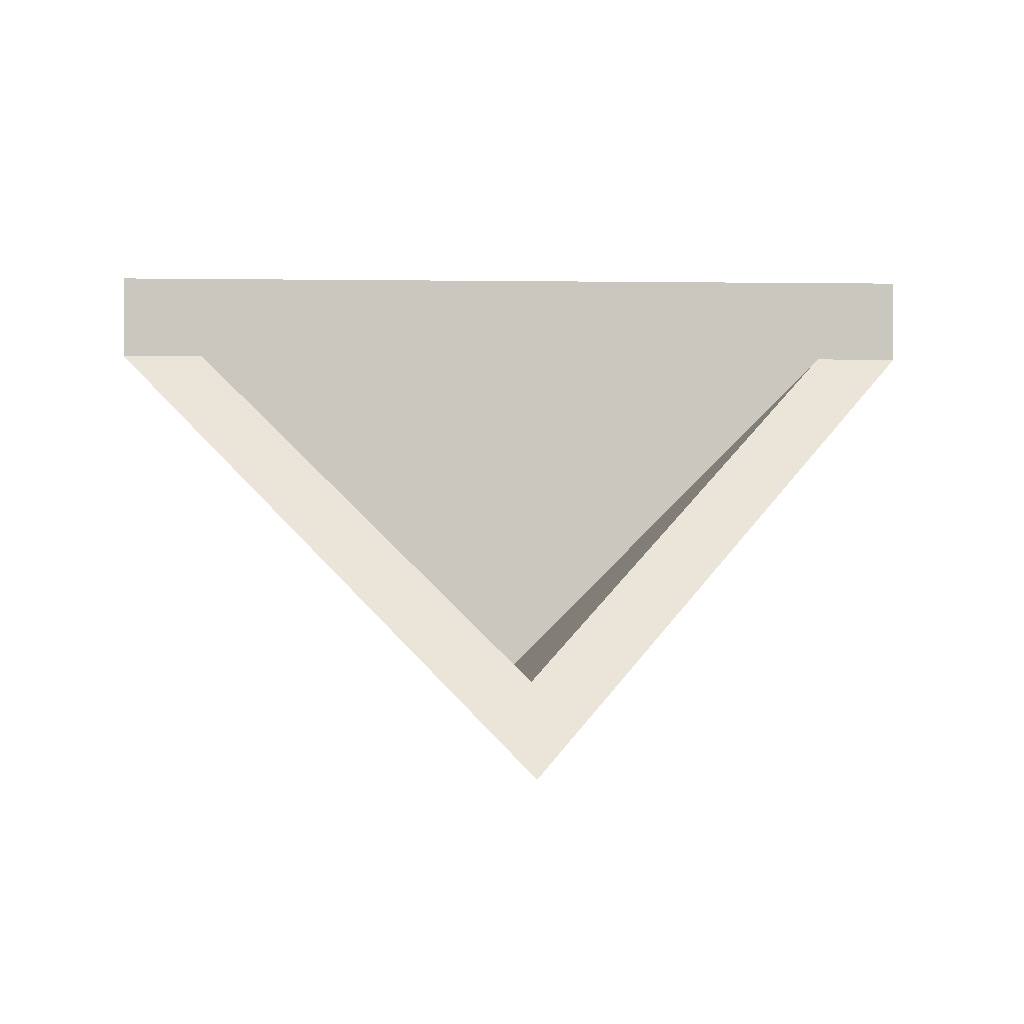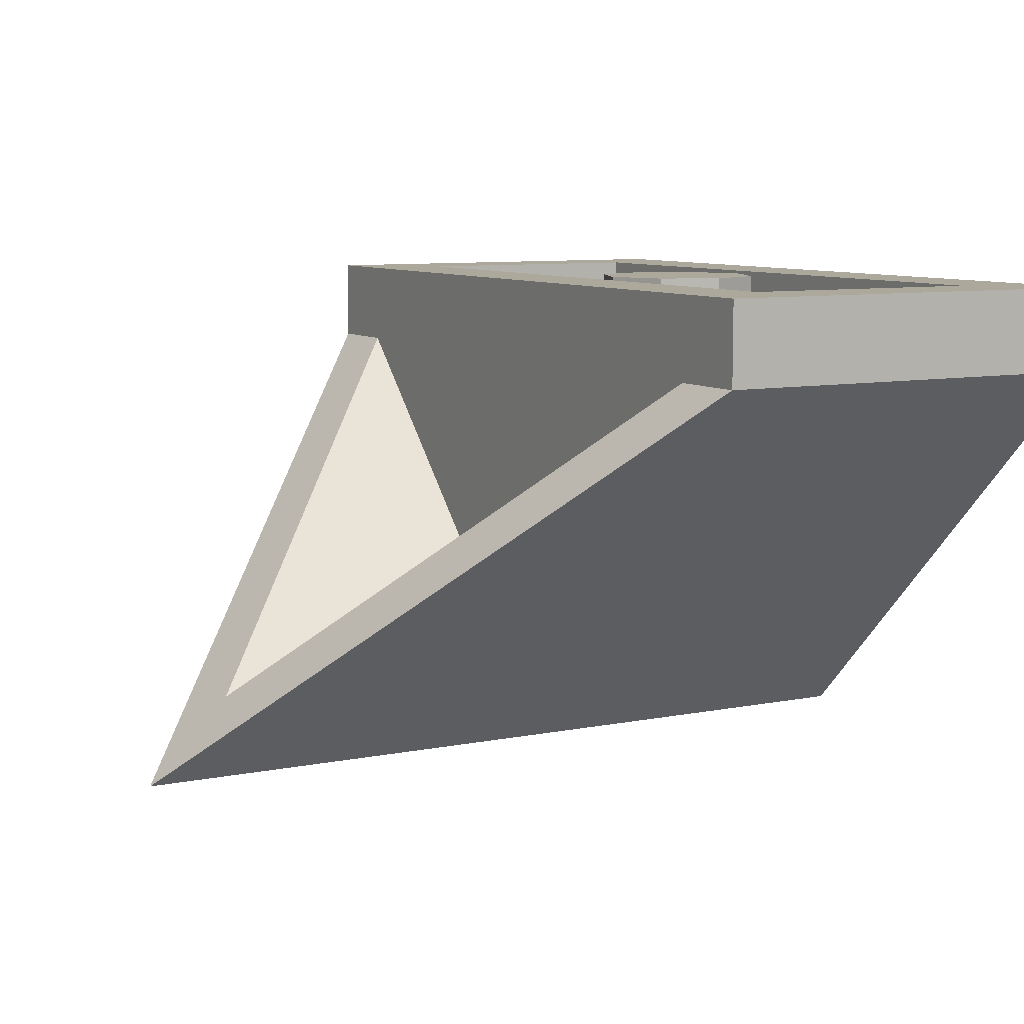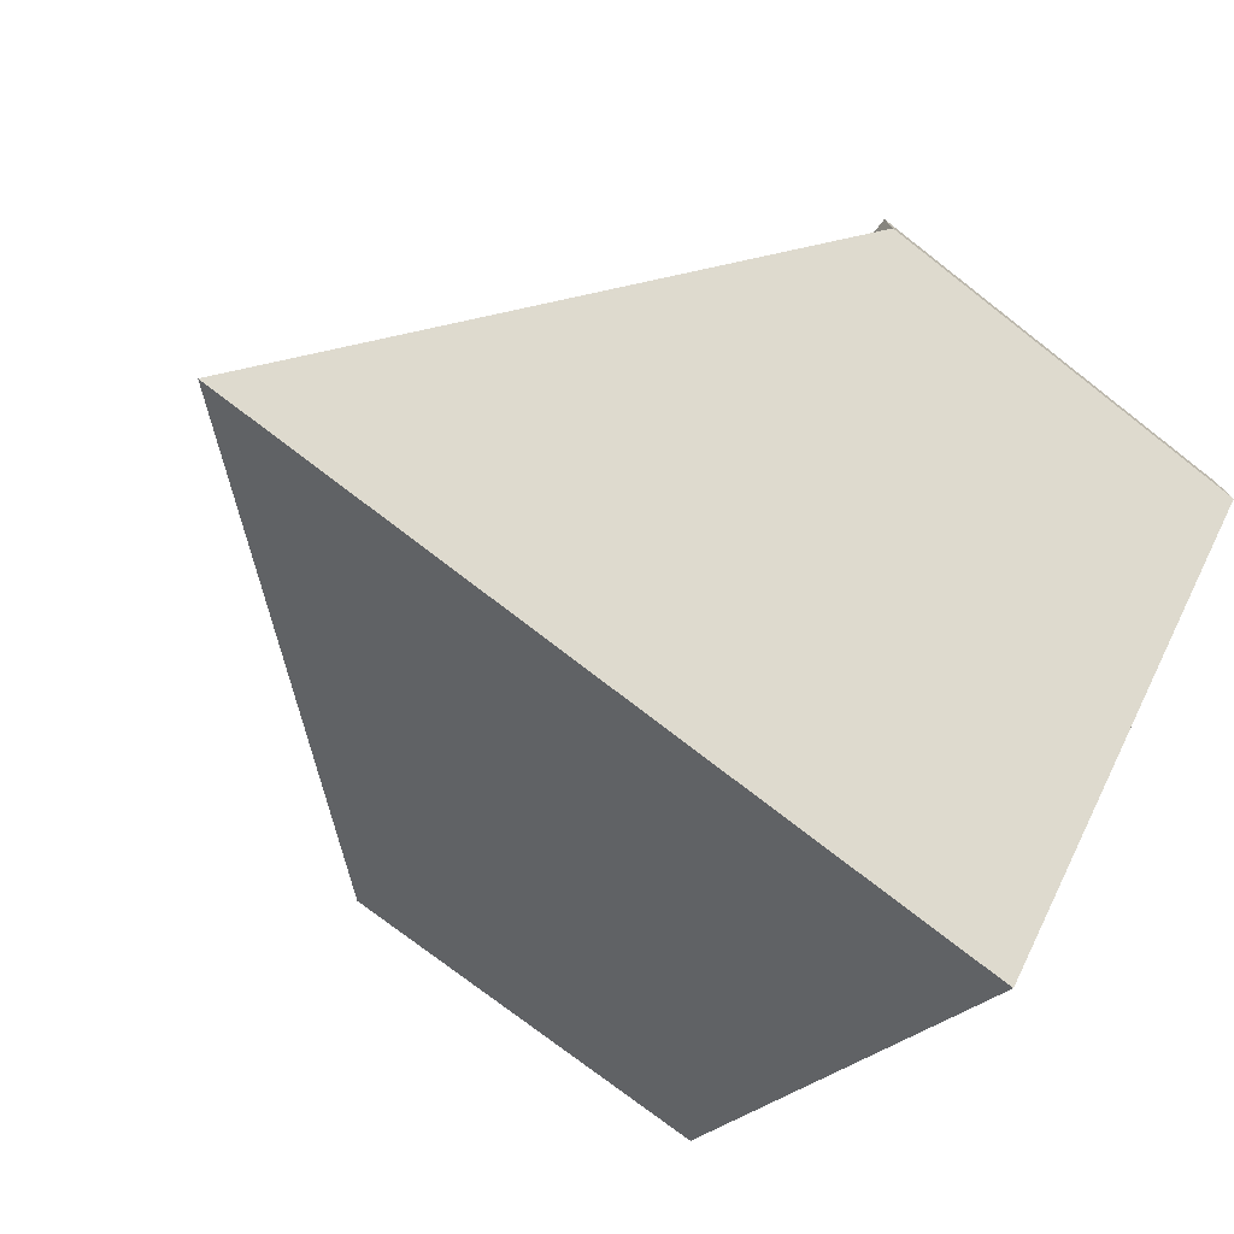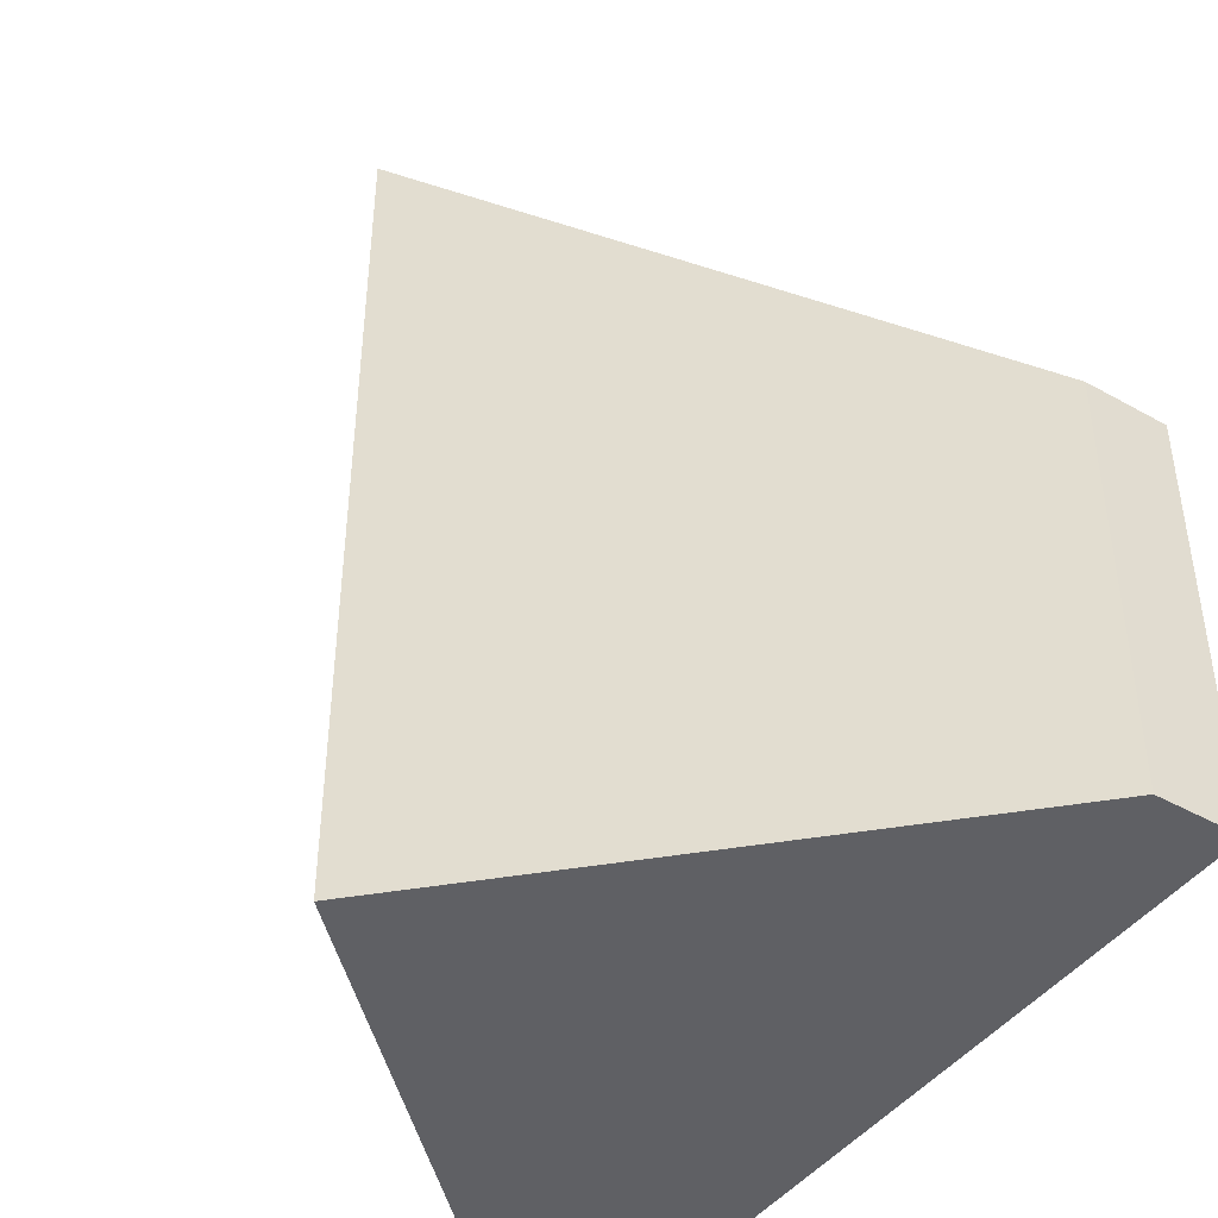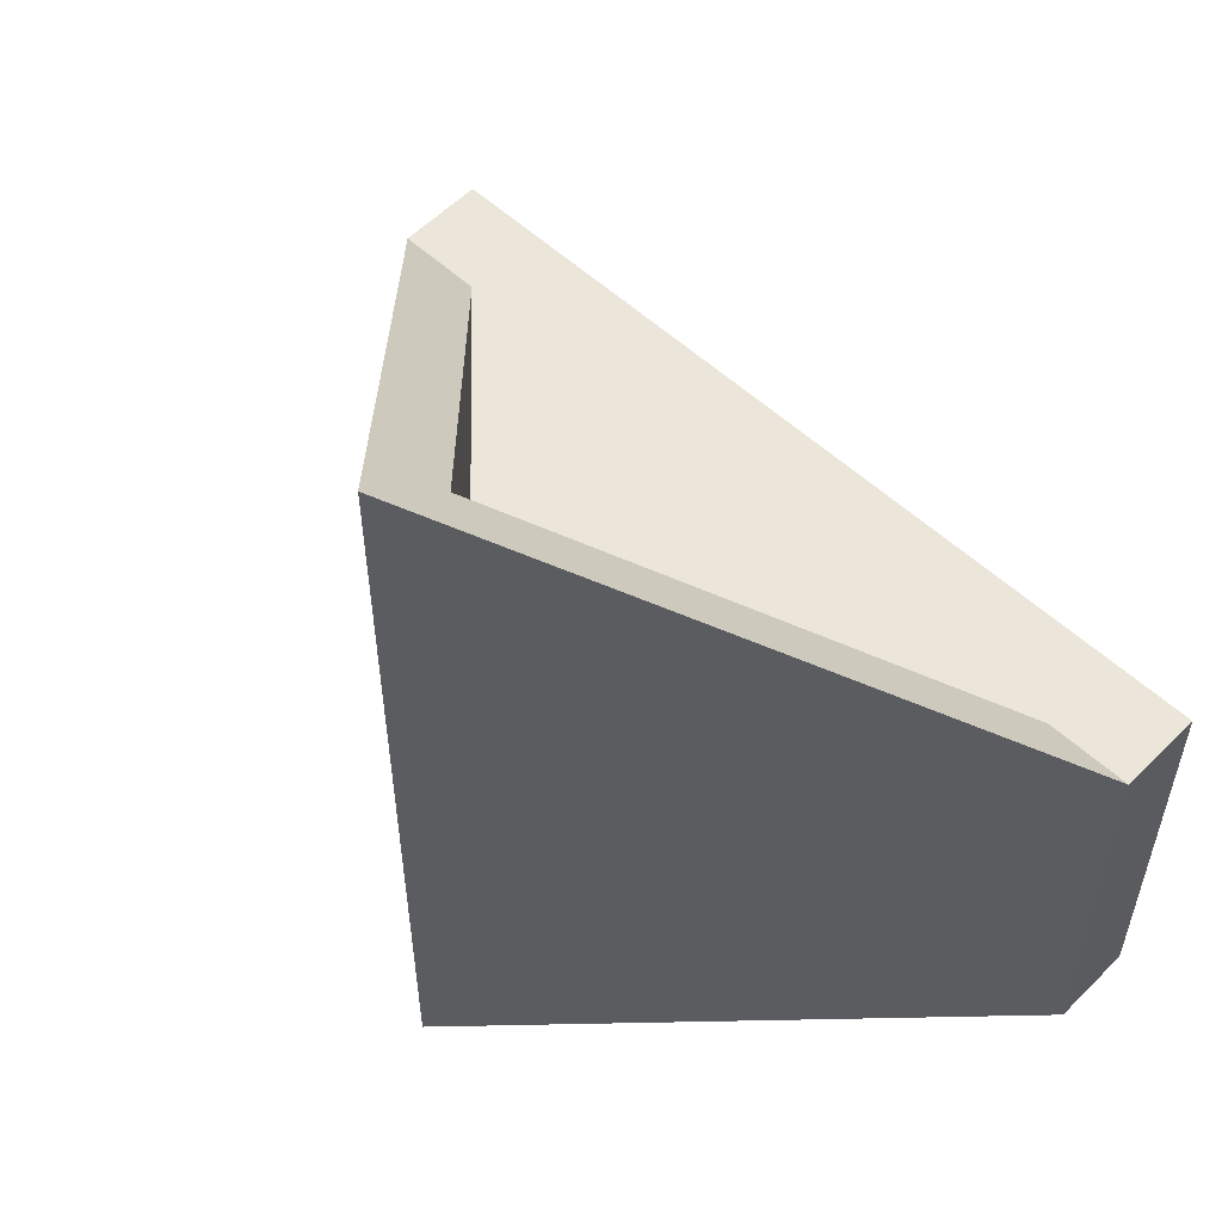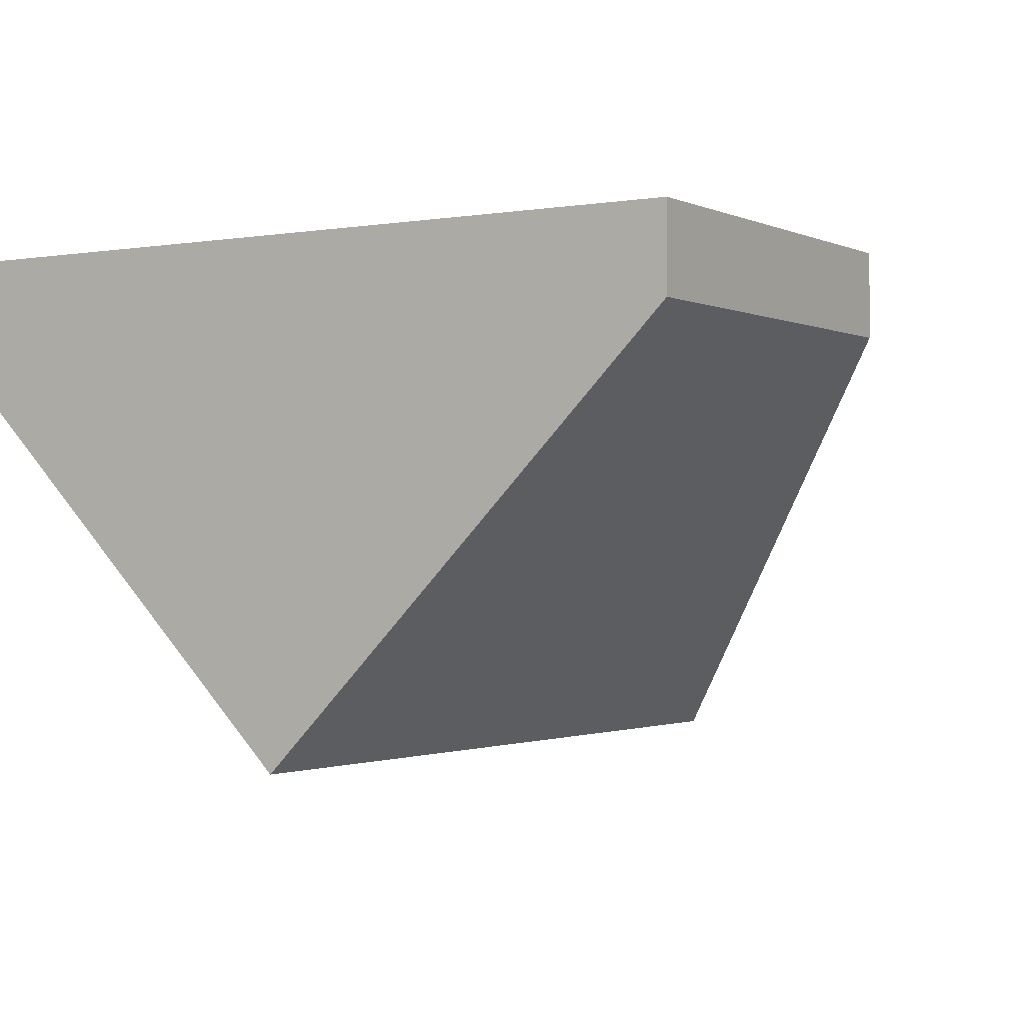
<metadata>
{"format":"obj","ext":"obj","renderer":"f3d","projection":"perspective","resolution":1024,"background":"white","views":[{"elev":-1.4,"azim":-3.1,"up":"+Y"},{"elev":8.5,"azim":61.2,"up":"+Y"},{"elev":-76.0,"azim":52.2,"up":"+Y"},{"elev":-43.6,"azim":56.5,"up":"+Z"},{"elev":56.2,"azim":43.8,"up":"+Z"},{"elev":-1.2,"azim":-147.6,"up":"+Y"}]}
</metadata>
<code>
v 0 1.2 0
v 0.2 1.2 0
v 0.1414 1.2 0.1414
v 0 1.2 0
v 0.1414 1.2 0.1414
v 0 1.2 0.2
v 0 1.2 0
v 0 1.2 0.2
v -0.1414 1.2 0.1414
v 0 1.2 0
v -0.1414 1.2 0.1414
v -0.2 1.2 0
v 0 1.2 0
v -0.2 1.2 0
v -0.1414 1.2 -0.1414
v 0 1.2 0
v -0.1414 1.2 -0.1414
v 0 1.2 -0.2
v 0 1.2 0
v 0 1.2 -0.2
v 0.1414 1.2 -0.1414
v 0 1.2 0
v 0.1414 1.2 -0.1414
v 0.2 1.2 0
v 0.1414 1.2 0.1414
v 0.2 1.2 0
v 0.2 1 0
v 0.1414 1 0.1414
v 0 1.2 0.2
v 0.1414 1.2 0.1414
v 0.1414 1 0.1414
v 0 1 0.2
v -0.1414 1.2 0.1414
v 0 1.2 0.2
v 0 1 0.2
v -0.1414 1 0.1414
v -0.2 1.2 0
v -0.1414 1.2 0.1414
v -0.1414 1 0.1414
v -0.2 1 0
v -0.1414 1.2 -0.1414
v -0.2 1.2 0
v -0.2 1 0
v -0.1414 1 -0.1414
v 0 1.2 -0.2
v -0.1414 1.2 -0.1414
v -0.1414 1 -0.1414
v 0 1 -0.2
v 0.1414 1.2 -0.1414
v 0 1.2 -0.2
v 0 1 -0.2
v 0.1414 1 -0.1414
v 0.2 1.2 0
v 0.1414 1.2 -0.1414
v 0.1414 1 -0.1414
v 0.2 1 0
v 0.1414 0.4 0.1414
v 0.2 0.4 0
v 0.1414 0.3414 0.1414
v 0 0.4 0.2
v 0.1414 0.4 0.1414
v 0.1414 0.3414 0.1414
v 0 0.2 0.2
v -0.1414 0.4 0.1414
v -0.2 0.4 0
v -0.1414 0.3414 0.1414
v 0 0.4 0.2
v -0.1414 0.4 0.1414
v -0.1414 0.3414 0.1414
v 0 0.2 0.2
v 0.1414 0.4 -0.1414
v 0.2 0.4 0
v 0.1414 0.3414 -0.1414
v 0 0.4 -0.2
v 0.1414 0.4 -0.1414
v 0.1414 0.3414 -0.1414
v 0 0.2 -0.2
v -0.1414 0.4 -0.1414
v -0.2 0.4 0
v -0.1414 0.3414 -0.1414
v 0 0.4 -0.2
v -0.1414 0.4 -0.1414
v -0.1414 0.3414 -0.1414
v 0 0.2 -0.2
v 0.1414 0.4 0.1414
v 0.2 0.4 0
v 0.2 1 0
v 0.1414 1 0.1414
v 0 0.4 0.2
v 0.1414 0.4 0.1414
v 0.1414 1 0.1414
v 0 1 0.2
v -0.1414 0.4 0.1414
v 0 0.4 0.2
v 0 1 0.2
v -0.1414 1 0.1414
v -0.2 0.4 0
v -0.1414 0.4 0.1414
v -0.1414 1 0.1414
v -0.2 1 0
v -0.1414 0.4 -0.1414
v -0.2 0.4 0
v -0.2 1 0
v -0.1414 1 -0.1414
v 0 0.4 -0.2
v -0.1414 0.4 -0.1414
v -0.1414 1 -0.1414
v 0 1 -0.2
v 0.1414 0.4 -0.1414
v 0 0.4 -0.2
v 0 1 -0.2
v 0.1414 1 -0.1414
v 0.2 0.4 0
v 0.1414 0.4 -0.1414
v 0.1414 1 -0.1414
v 0.2 1 0
v 1 1.2 0.5
v 0.8 1.2 0.3
v -0.8 1.2 0.3
v -1 1.2 0.5
v -1 1.2 0.5
v -0.8 1.2 0.3
v -0.8 1.2 -0.3
v -1 1.2 -0.5
v -1 1.2 -0.5
v -0.8 1.2 -0.3
v 0.8 1.2 -0.3
v 1 1.2 -0.5
v 1 1.2 -0.5
v 0.8 1.2 -0.3
v 0.8 1.2 0.3
v 1 1.2 0.5
v 1 1.2 0.5
v 1 1 0.5
v 1 1 -0.5
v 1 1.2 -0.5
v 0.8 1.2 0.3
v 0.8 1.2 -0.3
v 0.8 1 -0.3
v 0.8 1 0.3
v -0.8 1.2 0.3
v -0.8 1 0.3
v -0.8 1 -0.3
v -0.8 1.2 -0.3
v -1 1.2 0.5
v -1 1.2 -0.5
v -1 1 -0.5
v -1 1 0.5
v 1 1.2 0.5
v -1 1.2 0.5
v -1 1 0.5
v 1 1 0.5
v 0.8 1 0.5
v -0.8 1 0.5
v 0 0.2 0.5
v 0.8 1.2 0.3
v 0.8 1 0.3
v -0.8 1 0.3
v -0.8 1.2 0.3
v 0.8 1 0.3
v 0 0.2 0.3
v -0.8 1 0.3
v 0.8 1.2 -0.3
v -0.8 1.2 -0.3
v -0.8 1 -0.3
v 0.8 1 -0.3
v 0.8 1 -0.3
v -0.8 1 -0.3
v 0 0.2 -0.3
v 1 1.2 -0.5
v 1 1 -0.5
v -1 1 -0.5
v -1 1.2 -0.5
v 1 1 -0.5
v 0 0 -0.5
v -1 1 -0.5
v 1 1 0.5
v 0.8 1 0.5
v 0 0.2 1.3
v 0 0 1.5
v -1 1 0.5
v 0 0 1.5
v 0 0.2 1.3
v -0.8 1 0.5
v 0.8 1 0.5
v 0.8 1 -0.3
v 0 0.2 -0.3
v 0 0.2 1.3
v -0.8 1 0.5
v 0 0.2 1.3
v 0 0.2 -0.3
v -0.8 1 -0.3
v 1 1 0.5
v 0 0 1.5
v 0 0 -0.5
v 1 1 -0.5
v -1 1 0.5
v -1 1 -0.5
v 0 0 -0.5
v 0 0 1.5
g mesh3816818
f 1 3 2
f 4 6 5
f 7 9 8
f 10 12 11
f 13 15 14
f 16 18 17
f 19 21 20
f 22 24 23
g mesh3816820
f 25 27 26
f 27 25 28
f 29 31 30
f 31 29 32
f 33 35 34
f 35 33 36
f 37 39 38
f 39 37 40
f 41 43 42
f 43 41 44
f 45 47 46
f 47 45 48
f 49 51 50
f 51 49 52
f 53 55 54
f 55 53 56
g mesh3816825
f 57 59 58
f 60 62 61
f 62 60 63
g mesh3816827
f 64 65 66
f 67 68 69
f 69 70 67
g mesh3816829
f 71 72 73
f 74 75 76
f 76 77 74
g mesh3816831
f 78 80 79
f 81 83 82
f 83 81 84
g mesh3816833
f 85 86 87
f 87 88 85
f 89 90 91
f 91 92 89
f 93 94 95
f 95 96 93
f 97 98 99
f 99 100 97
f 101 102 103
f 103 104 101
f 105 106 107
f 107 108 105
f 109 110 111
f 111 112 109
f 113 114 115
f 115 116 113
g mesh3816835
f 117 118 119
f 119 120 117
f 121 122 123
f 123 124 121
f 125 126 127
f 127 128 125
f 129 130 131
f 131 132 129
g mesh3816836
f 133 134 135
f 135 136 133
f 137 138 139
f 139 140 137
f 141 142 143
f 143 144 141
f 145 146 147
f 147 148 145
g mesh3816837
f 149 150 151
f 151 152 149
f 153 154 155
f 156 157 158
f 158 159 156
f 160 161 162
f 163 164 165
f 165 166 163
f 167 168 169
f 170 171 172
f 172 173 170
f 174 175 176
g mesh3816838
f 177 178 179
f 179 180 177
f 181 182 183
f 183 184 181
g mesh3816839
f 185 186 187
f 187 188 185
f 189 190 191
f 191 192 189
f 193 194 195
f 195 196 193
f 197 198 199
f 199 200 197

</code>
